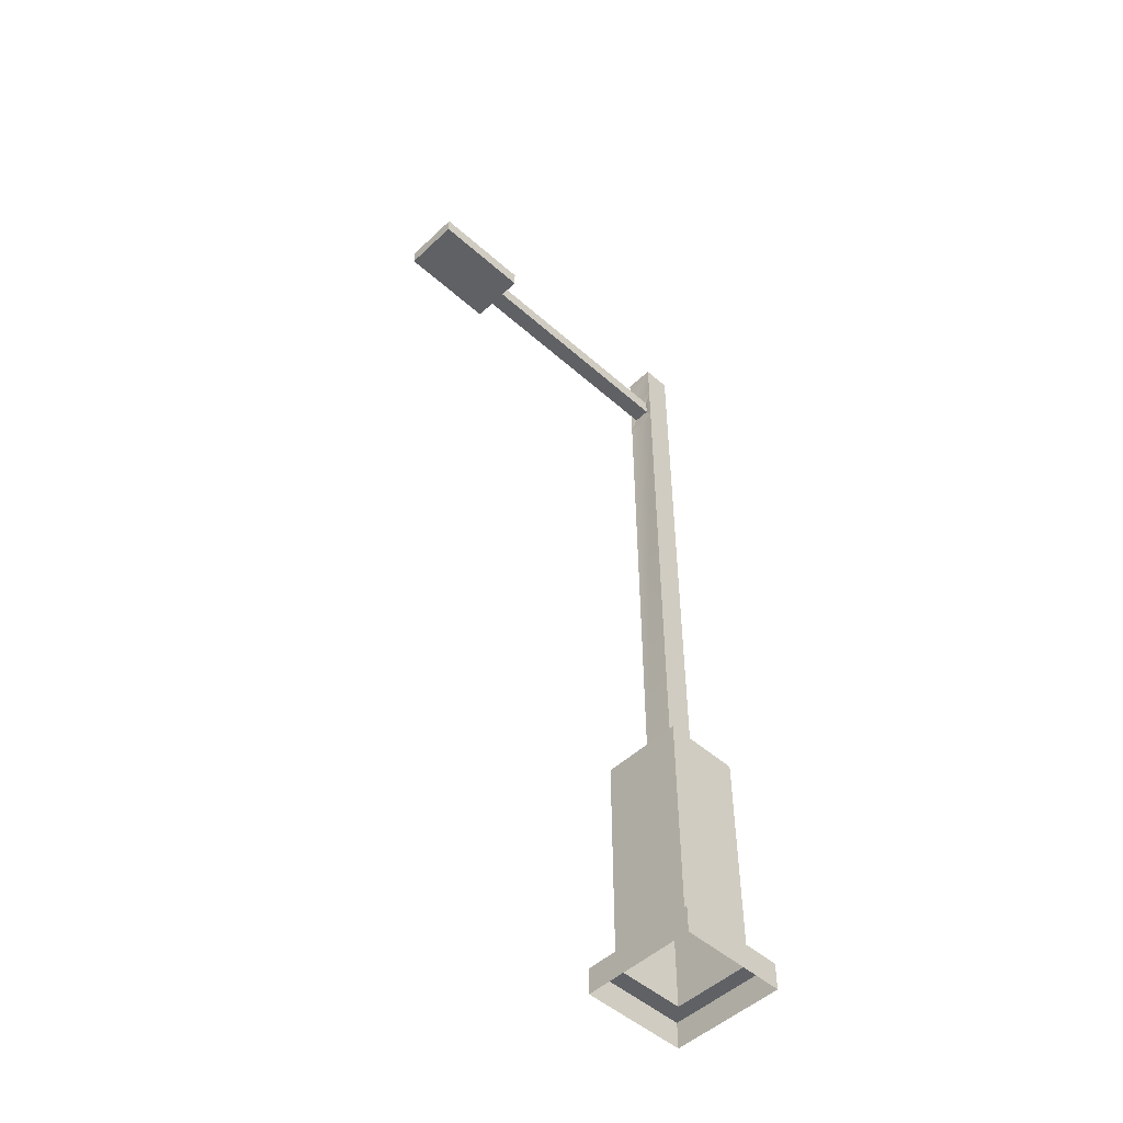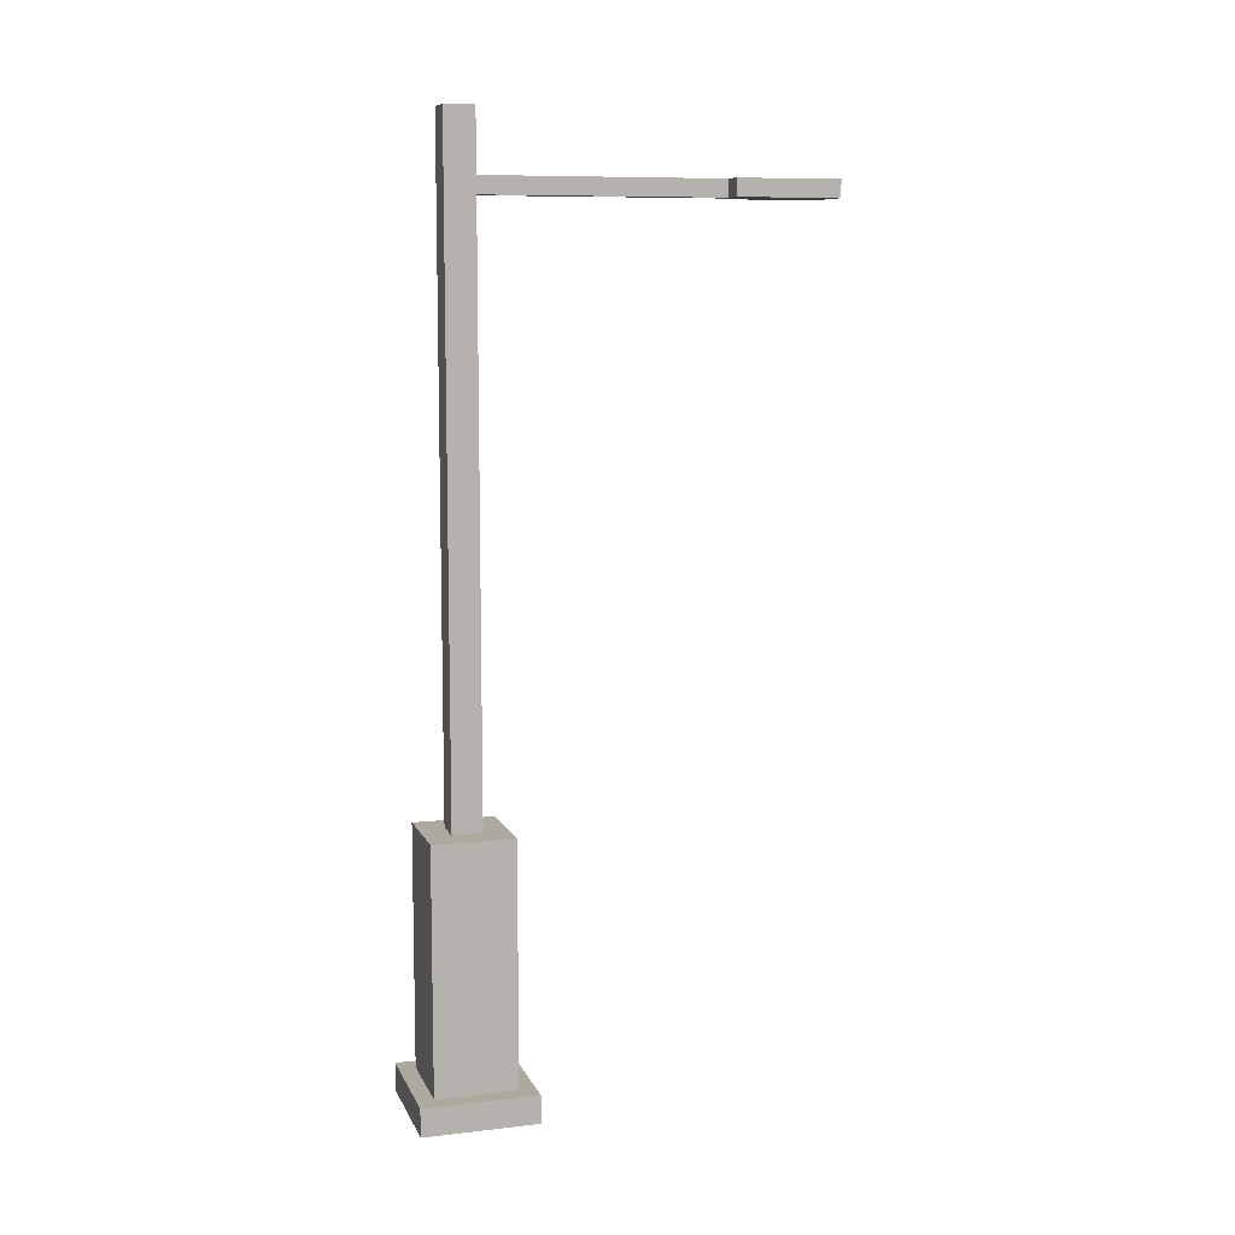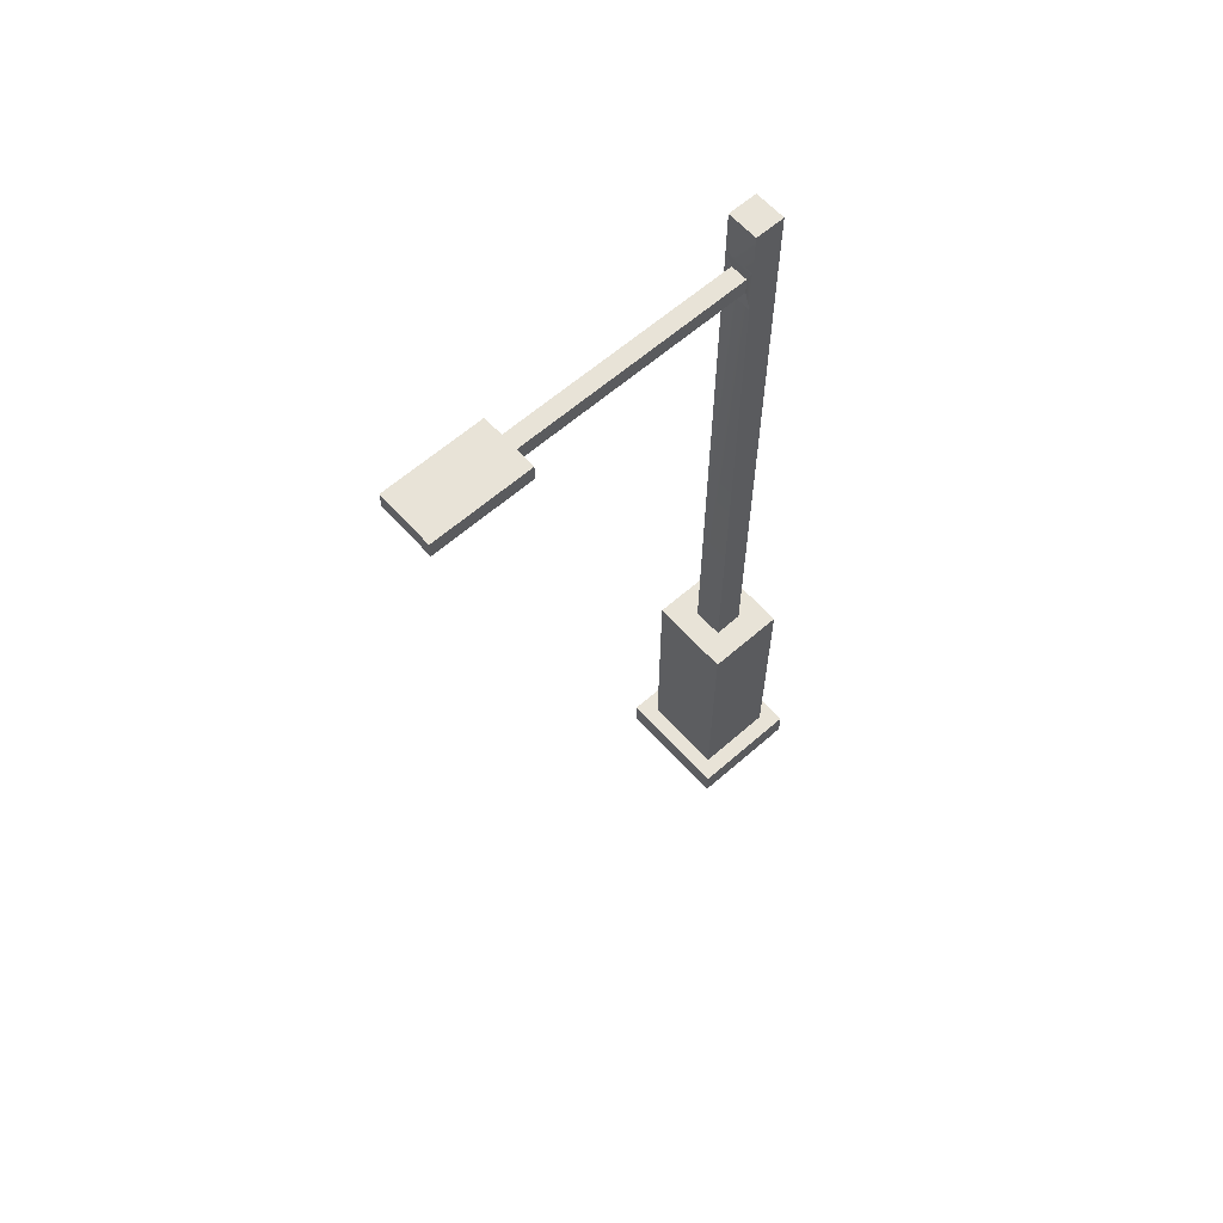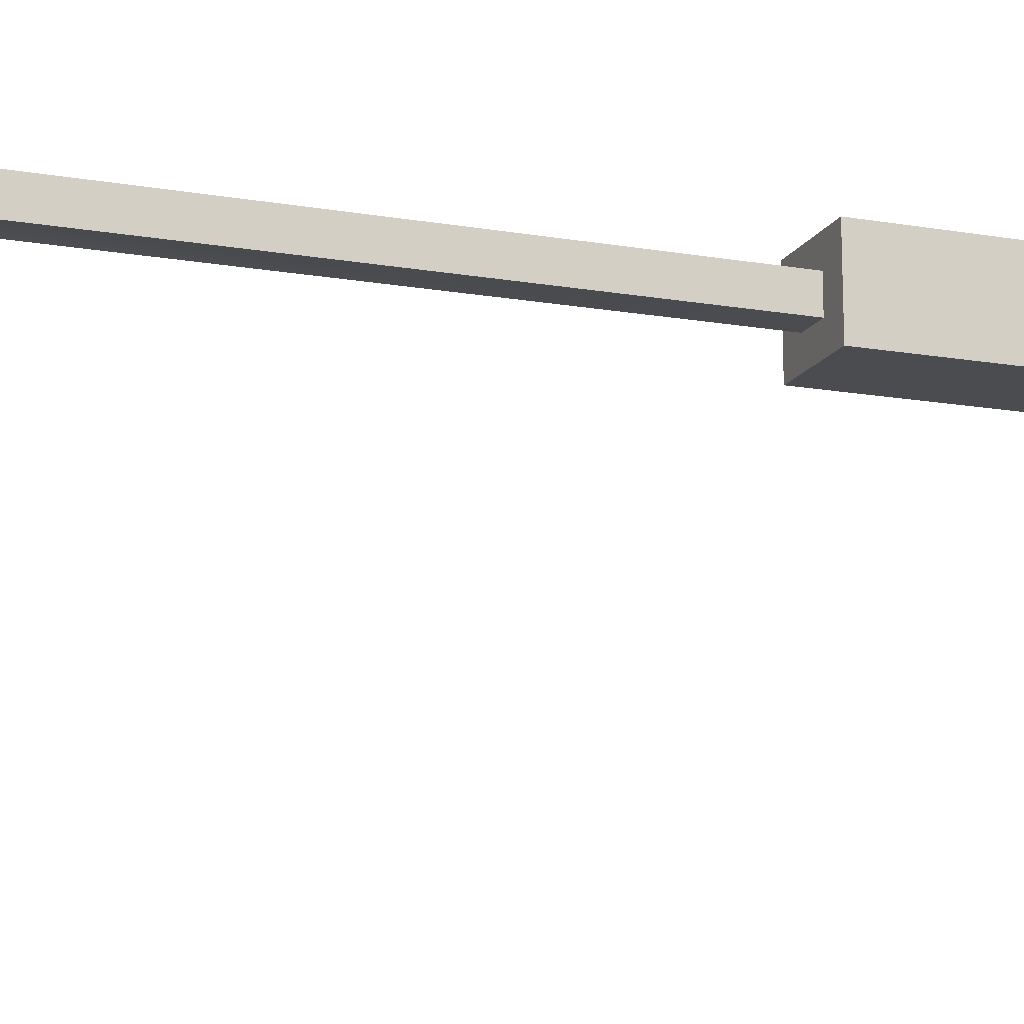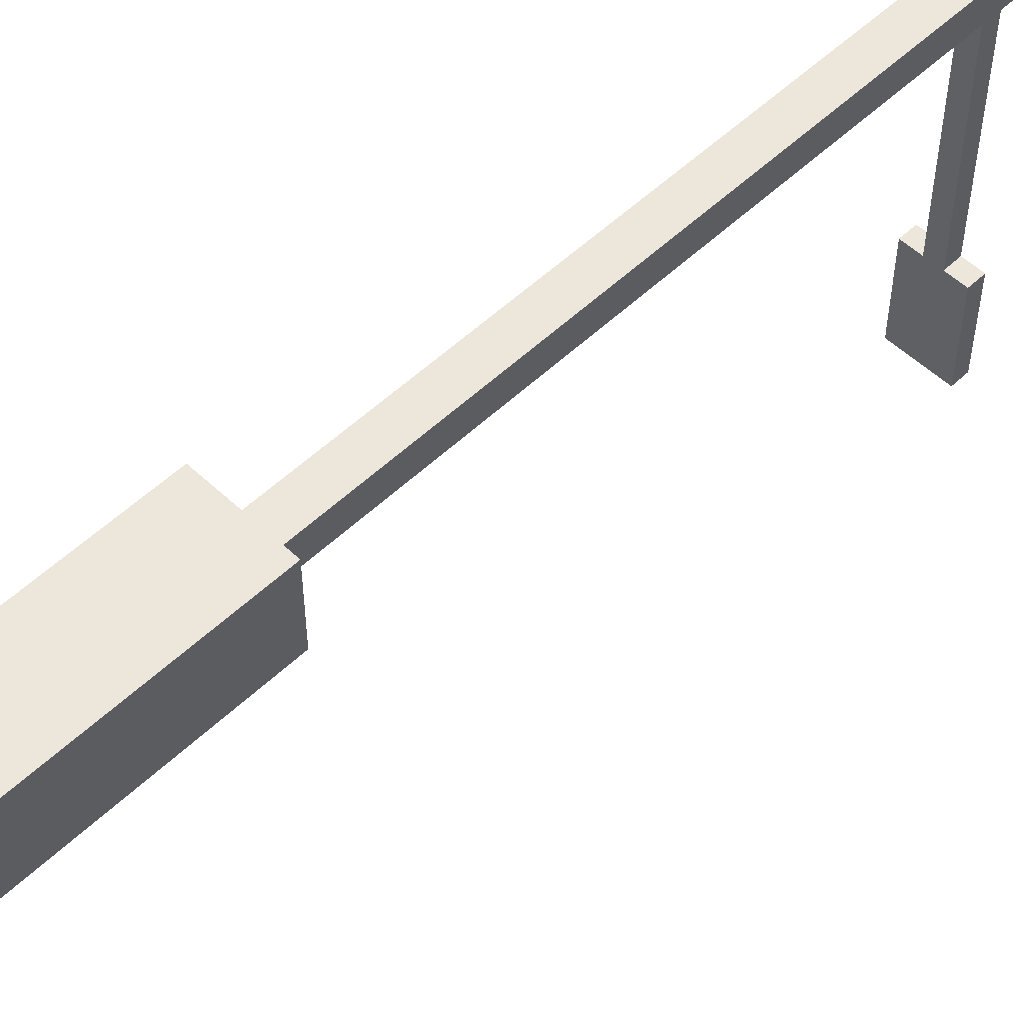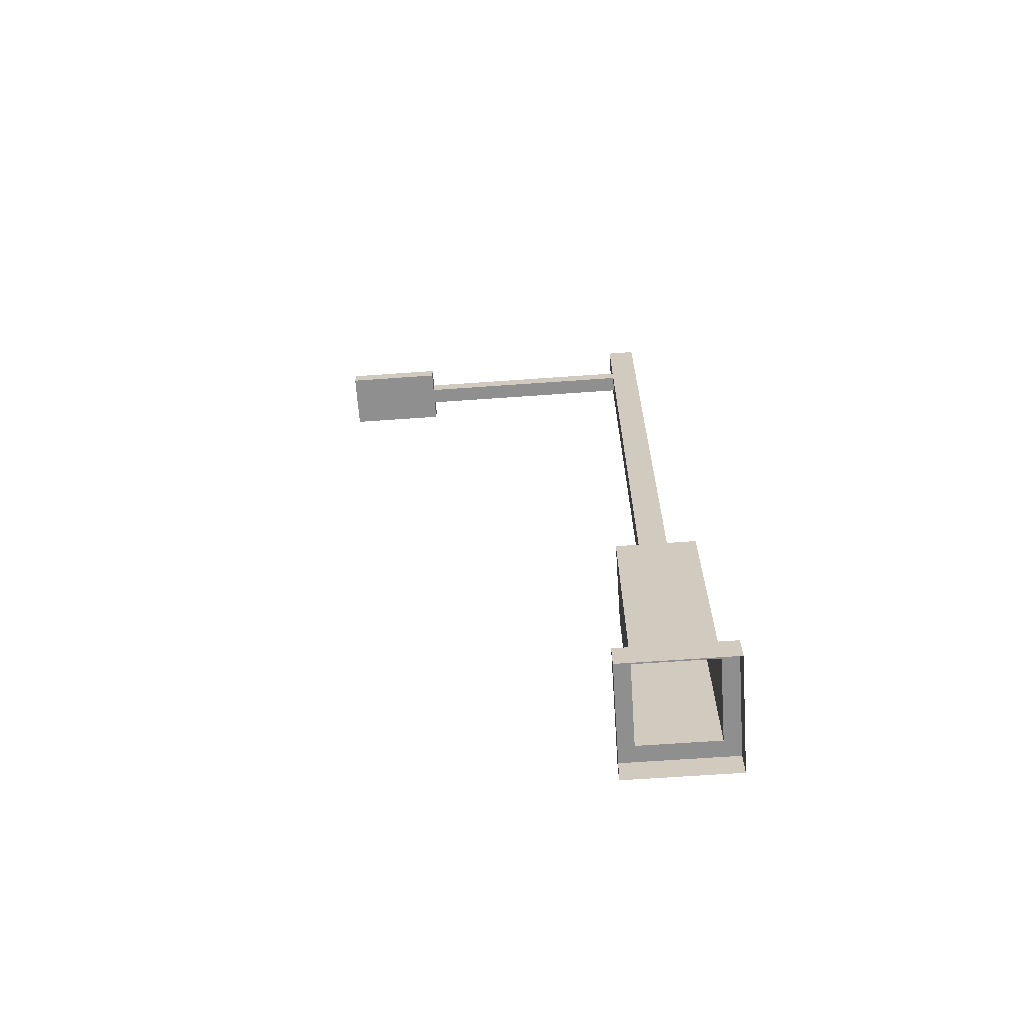
<metadata>
{"format":"obj","ext":"obj","renderer":"f3d","projection":"perspective","resolution":1024,"background":"white","views":[{"elev":-49.9,"azim":-134.2,"up":"+Y"},{"elev":9.0,"azim":73.2,"up":"+Y"},{"elev":62.0,"azim":-131.6,"up":"+Y"},{"elev":-14.9,"azim":-110.3,"up":"+Z"},{"elev":54.0,"azim":44.8,"up":"+Z"},{"elev":-65.4,"azim":-85.9,"up":"+Y"}]}
</metadata>
<code>
v -0.3939 0.2562 1.751
v -0.3939 2.489 1.751
v 0.3939 2.489 1.751
v 0.3939 0.2562 1.751
v -0.1445 8.55 1.514
v -0.1445 8.55 1.241
v 0.1445 8.55 1.241
v 0.1445 8.55 1.514
v -0.3939 2.489 1.005
v -0.3939 0.2562 1.005
v 0.3939 0.2562 1.005
v 0.3939 2.489 1.005
v 0.3939 0.2562 1.751
v 0.3939 2.489 1.751
v 0.3939 2.489 1.005
v 0.3939 0.2562 1.005
v -0.3939 0.2562 1.005
v -0.3939 2.489 1.005
v -0.3939 2.489 1.751
v -0.3939 0.2562 1.751
v -0.3939 2.489 1.751
v -0.1445 2.489 1.514
v 0.1445 2.489 1.514
v 0.3939 2.489 1.751
v 0.1445 2.489 1.241
v 0.3939 2.489 1.005
v -0.1445 2.489 1.241
v -0.3939 2.489 1.005
v -0.1445 2.489 1.514
v -0.1445 7.698 1.514
v 0.1445 7.698 1.514
v 0.1445 2.489 1.514
v 0.1445 8.135 1.514
v -0.1445 8.135 1.514
v 0.1445 8.55 1.514
v -0.1445 8.55 1.514
v 0.1445 2.489 1.514
v 0.1445 7.698 1.514
v 0.1445 7.698 1.241
v 0.1445 2.489 1.241
v 0.1445 8.135 1.241
v 0.1445 8.135 1.514
v 0.1445 8.55 1.241
v 0.1445 8.55 1.514
v 0.1445 2.489 1.241
v 0.1445 7.698 1.241
v -0.1445 7.698 1.241
v -0.1445 2.489 1.241
v 0.1445 8.135 1.241
v 0.08066 7.838 1.251
v 0.08066 7.996 1.251
v 0.1445 8.55 1.241
v -0.1445 8.55 1.241
v -0.1445 8.135 1.241
v -0.08066 7.996 1.251
v -0.08066 7.838 1.251
v -0.1445 2.489 1.241
v -0.1445 7.698 1.241
v -0.1445 7.698 1.514
v -0.1445 2.489 1.514
v -0.1445 8.135 1.514
v -0.1445 8.135 1.241
v -0.1445 8.55 1.514
v -0.1445 8.55 1.241
v -0.1445 8.135 1.241
v -0.08066 7.996 1.251
v 0.08066 7.996 1.251
v 0.1445 8.135 1.241
v 0.1445 7.698 1.241
v 0.08066 7.838 1.251
v -0.08066 7.838 1.251
v -0.1445 7.698 1.241
v -0.08066 7.996 1.251
v -0.08066 7.996 -0.9573
v 0.08066 7.996 -0.9573
v 0.08066 7.996 1.251
v 0.08066 7.996 -1.903
v -0.08066 7.996 -1.903
v 0.2709 7.996 -0.9573
v 0.2709 7.996 -1.903
v -0.2709 7.996 -1.903
v -0.2709 7.996 -0.9573
v 0.08066 7.996 1.251
v 0.08066 7.996 -0.9573
v 0.08066 7.838 -0.9573
v 0.08066 7.838 1.251
v -0.08066 7.838 1.251
v -0.08066 7.838 -0.9573
v -0.08066 7.996 -0.9573
v -0.08066 7.996 1.251
v 0.08066 7.838 1.251
v 0.08066 7.838 -0.9573
v -0.08066 7.838 -0.9573
v -0.08066 7.838 1.251
v -0.08066 7.838 -1.903
v 0.08066 7.838 -1.903
v 0.2709 7.838 -1.903
v 0.2709 7.838 -0.9573
v -0.2709 7.838 -0.9573
v -0.2709 7.838 -1.903
v 0.2709 7.996 -0.9573
v 0.2709 7.996 -1.903
v 0.2709 7.838 -1.903
v 0.2709 7.838 -0.9573
v -0.2709 7.838 -0.9573
v -0.2709 7.838 -1.903
v -0.2709 7.996 -1.903
v -0.2709 7.996 -0.9573
v 0.08066 7.996 -0.9573
v 0.2709 7.996 -0.9573
v 0.2709 7.838 -0.9573
v 0.08066 7.838 -0.9573
v 0.08066 7.838 -1.903
v 0.2709 7.838 -1.903
v 0.2709 7.996 -1.903
v 0.08066 7.996 -1.903
v -0.08066 7.838 -1.903
v -0.08066 7.996 -1.903
v -0.2709 7.838 -1.903
v -0.2709 7.996 -1.903
v -0.08066 7.838 -0.9573
v -0.2709 7.838 -0.9573
v -0.2709 7.996 -0.9573
v -0.08066 7.996 -0.9573
v -0.5549 0.2562 0.8523
v -0.5549 -0.002672 0.8523
v 0.5549 -0.002672 0.8523
v 0.5549 0.2562 0.8523
v 0.5549 0.2562 0.8523
v 0.5549 -0.002672 0.8523
v 0.5549 -0.002672 1.903
v 0.5549 0.2562 1.903
v 0.5549 0.2562 1.903
v 0.5549 -0.002672 1.903
v -0.5549 -0.002672 1.903
v -0.5549 0.2562 1.903
v -0.5549 0.2562 1.903
v -0.5549 -0.002672 1.903
v -0.5549 -0.002672 0.8523
v -0.5549 0.2562 0.8523
v -0.3939 0.2562 1.005
v -0.5549 0.2562 0.8523
v 0.5549 0.2562 0.8523
v 0.3939 0.2562 1.005
v 0.5549 0.2562 1.903
v 0.3939 0.2562 1.751
v -0.5549 0.2562 1.903
v -0.3939 0.2562 1.751
g lamp_mesh_3003_161
f 1 3 2
f 1 4 3
f 5 7 6
f 5 8 7
f 9 11 10
f 9 12 11
f 13 15 14
f 13 16 15
f 17 19 18
f 17 20 19
f 21 23 22
f 21 24 23
f 24 25 23
f 24 26 25
f 26 27 25
f 26 28 27
f 28 22 27
f 28 21 22
f 29 31 30
f 29 32 31
f 30 31 33
f 30 33 34
f 34 33 35
f 34 35 36
f 37 39 38
f 37 40 39
f 38 39 41
f 38 41 42
f 42 41 43
f 42 43 44
f 45 47 46
f 45 48 47
f 49 46 50
f 49 50 51
f 49 53 52
f 49 54 53
f 47 54 55
f 47 55 56
f 57 59 58
f 57 60 59
f 58 59 61
f 58 61 62
f 62 61 63
f 62 63 64
f 65 67 66
f 65 68 67
f 69 71 70
f 69 72 71
f 73 75 74
f 73 76 75
f 74 75 77
f 74 77 78
f 77 75 79
f 77 79 80
f 74 78 81
f 74 81 82
f 83 85 84
f 83 86 85
f 87 89 88
f 87 90 89
f 91 93 92
f 91 94 93
f 92 93 95
f 92 95 96
f 92 96 97
f 92 97 98
f 95 93 99
f 95 99 100
f 101 103 102
f 101 104 103
f 105 107 106
f 105 108 107
f 109 111 110
f 109 112 111
f 113 115 114
f 113 116 115
f 117 116 113
f 117 118 116
f 118 117 119
f 118 119 120
f 121 123 122
f 121 124 123
f 125 127 126
f 125 128 127
f 129 131 130
f 129 132 131
f 133 135 134
f 133 136 135
f 137 139 138
f 137 140 139
f 141 143 142
f 141 144 143
f 144 145 143
f 144 146 145
f 146 147 145
f 146 148 147
f 148 142 147
f 148 141 142

</code>
